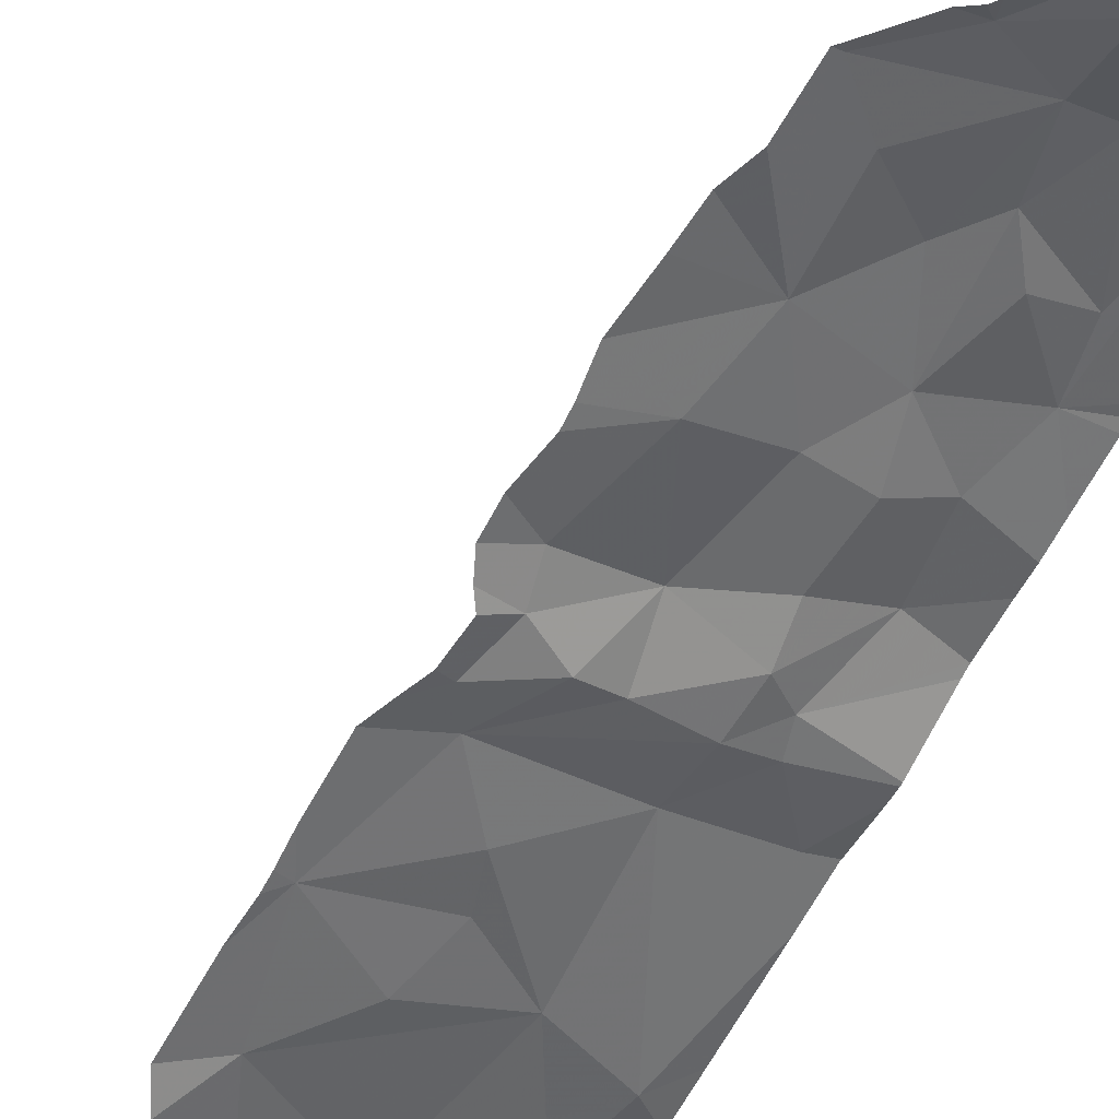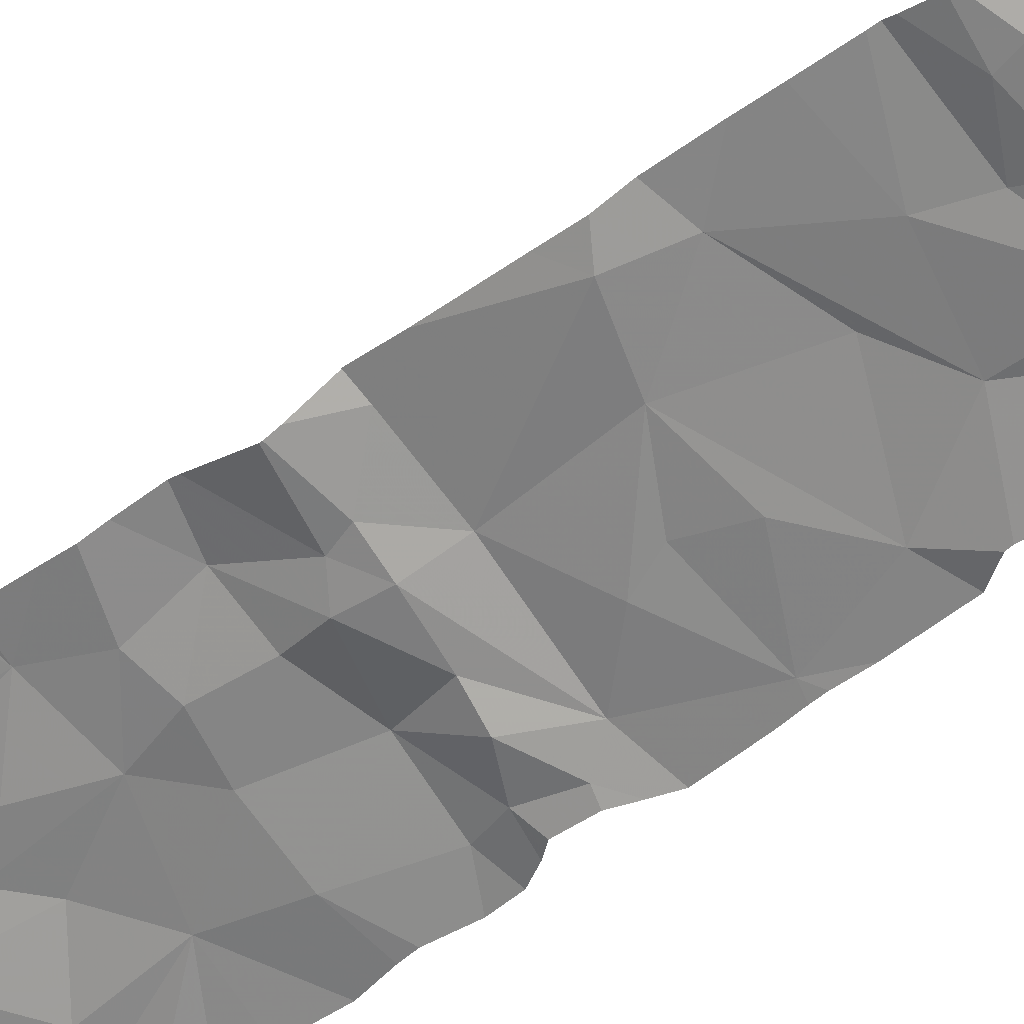
<metadata>
{"format":"obj","ext":"obj","renderer":"f3d","projection":"perspective","resolution":1024,"background":"white","views":[{"elev":-64.7,"azim":-30.4,"up":"+Y"},{"elev":-47.8,"azim":130.9,"up":"+Y"}]}
</metadata>
<code>
v -106 268.2 491
v -106 268.8 500.5
v -106 268.2 490.8
v -106 268.4 497.4
v -106 268.3 494.2
v -106 268.2 494.2
v -106.4 268.1 497.6
v -106.5 268.9 500.6
v -106.4 268.8 500.5
v -106.5 268.7 500.6
v -106.1 268.2 491.1
v -106.3 268.1 491.1
v -106.2 268.2 490.9
v -106.6 268.2 502.3
v -106.7 268.2 502.3
v -106.6 268.2 502.3
v -106.3 268.4 502.3
v -106.4 268.3 502.3
v -106.1 268.5 502.2
v -106.2 268.1 494
v -106.4 268.3 494.3
v -106.5 268.2 494.3
v -106.4 268.3 494.3
v -106.5 268.2 497.1
v -106.5 268.4 500.6
v -106.4 268.5 500.5
v -106.3 268.4 500.6
v -106.3 268.4 500.6
v -106.2 268.4 500.7
v -106.4 268.3 500.7
v -106.4 268.2 494.3
v -106.2 268.1 494.2
v -106.6 268.6 500.6
v -106.7 268.4 500.5
v -106.7 268.6 500.5
v -106.3 268.2 494.3
v -106.4 268.3 502.3
v -106.6 268.1 502.3
v -106.5 268.3 502.3
v -106.1 268.7 500.5
v -106.3 268.6 500.5
v -106.1 268.9 500.5
v -106.4 268.2 495.4
v -106.2 268.2 495.3
v -106.4 268.2 495.3
v -106.8 268.1 502.3
v -106.7 268.1 502.1
v -106.7 268.1 502.3
v -106.9 268.1 501.7
v -106.7 268.1 501.8
v -106 268.3 493.3
v -106 268.3 493.5
v -106.8 268.1 501.1
v -106 268.6 500.6
v -106.7 268.1 501
v -106.8 268.1 502.2
v -106.6 268.3 502.3
v -106.2 268.3 501.1
v -106.2 268.4 501.2
v -106.4 268.3 501.3
v -106.2 268.4 502
v -106.2 268.4 502
v -106.4 268.3 501.1
v -106.5 268.2 501.1
v -106.4 268.3 501
v -106.5 268.2 501
v -106.6 268.2 500.8
v -106.7 268.1 500.8
v -106.4 268.4 500.6
v -106.2 268.3 501
v -106.5 268.3 500.6
v -106.6 268.3 500.6
v -106.6 268.2 501.1
v -106.6 268.2 501.2
v -106.5 268.2 501.4
v -106.2 268.4 501.8
v -106.7 268.2 500.7
v -106.6 268.2 500.6
v -106.4 268.3 500.8
v -106.3 268.5 500.5
v -106.4 268.3 501.5
v -106.6 268.2 501.6
v -106.3 268.3 502
v -106.3 268.3 501.8
v -106.2 268.4 501.4
v -106.2 268.4 501.5
v -106.5 268.2 502
v -106.4 268.3 502.1
v -106.3 268.3 501.7
v -106.1 268.4 501.5
v -106.2 268.4 501.7
v -106.3 268.3 502.3
v -106.3 268.3 502.3
v -106.3 268.3 502.3
v -106.7 269 500.6
v -106.6 268.2 502.3
v -106 268.3 493.4
v -106.2 268.4 502.3
v -106.2 268.5 500.5
v -106 268.9 500.5
v -106.1 268.6 500.5
v -106.5 268.3 494.3
v -106.4 268.3 494.3
v -106.7 268.2 494.3
v -106.7 268.1 494.4
v -106.7 268.2 494.5
v -106.4 268.3 494.3
v -106.3 268.3 494.3
v -106.2 268.3 494.3
v -106.1 268.3 494.3
v -106.2 268.2 494.2
v -106.3 268.3 495.1
v -106.2 268.4 494.4
v -106.5 268.2 495.5
v -106.4 268.2 495.7
v -106.5 268.1 496.4
v -106.2 268.3 496.4
v -106.4 268.2 496.3
v -106.7 268.1 494.3
v -106.3 268.3 495.8
v -106.5 268.1 495.9
v -106.2 268.3 495.5
v -106.2 268.3 495.6
v -106.2 268.4 494.4
v -106.4 268.2 496.7
v -106.2 268.3 496.6
v -106.4 268.2 496.5
v -106.2 268.2 496.5
v -106.2 268.3 496.9
v -106.1 268.3 496.8
v -106.2 268.3 496.8
v -106 268.4 497.1
v -106 268.4 497.4
v -106.9 268.7 500.6
v -106.6 268.1 496.5
v -106.4 268.1 496.6
v -106.9 268.5 500.6
v -106.8 268.4 500.6
v -106.6 268.2 500.7
v -106.7 268.9 500.6
v -106.1 268.2 497.7
v -106.3 268.2 497.3
v -106.5 268.1 497.4
v -106.3 268.2 497.5
v -106.3 268.1 497.7
v -106.6 268.1 496.7
v -106.5 268.1 496.6
v -106.6 268.1 497.5
v -106.5 268.1 496.9
v -106.4 268.2 496
v -106.6 268.1 496.2
v -106.2 268.3 496.1
v -106.3 268.3 497.3
v -106.2 268.3 497.1
v -106.1 268.3 496.5
v -106.4 268.2 496.2
v -106.3 268.2 496.9
v -106.7 268.2 500.6
v -106.7 268.3 500.5
v -106.8 268.3 500.5
v -106.8 268.3 500.5
v -106 268.4 497.1
v -106.9 268.4 500.6
v -106.8 268.4 500.5
v -106 268.3 491.5
v -106 268.3 491.5
v -106 268.4 496.8
v -106 268.4 496.7
v -106 268.5 500.6
v -106.8 268.1 494.7
v -106.6 268.3 494.4
v -106.6 268.2 494.4
v -106 268.3 491.6
v -106.6 268.7 500.6
v -106.2 268.9 500.6
v -106.2 269 500.6
v -106 268.1 498.2
v -106 269 500.6
v -106.9 269 500.6
v -106 268.6 500.6
v -106.4 268.4 494.5
v -106.3 268.2 492.2
v -106.4 269 500.5
v -106.5 268.3 494.8
v -106.2 268.4 494.7
v -106.6 268.3 494.6
v -106.6 268.2 501.8
v -106.2 268.3 497.5
v -106.5 268.3 495
v -106.3 268.1 494.2
v -106.3 268.2 491.4
v -106.2 268.4 500.8
v -106.1 268.4 494.5
v -106.1 268.3 495.9
v -106.1 268.1 498.2
v -106.3 268.1 491
v -106.2 268.3 497.2
v -106 268.5 501.6
v -106 268.5 501.4
v -106.4 268.1 494.2
v -106.4 268.1 491.2
v -106.6 268.1 496.6
v -106.3 268.1 497.7
v -106.6 268.1 497.5
v -106 268.2 494.2
v -106.8 268.1 500.9
v -106.1 268.4 502.3
v -106.1 268.4 502.3
v -106.6 268.1 497.5
v -106.4 268.1 494.3
v -106 268.5 500.6
v -106.6 268.1 496.6
v -106.5 269 500.6
v -106.3 268.1 502.3
v -106.8 268.1 501.3
v -106.8 268.1 502.3
v -106.3 268.1 494.1
v -106.2 268.1 502.3
v -106.4 268.1 502.3
v -106.7 268.1 495.6
v -106.6 268.1 496.5
v -106.6 268.1 502.3
v -106.1 268.4 497.1
v -106.6 268.1 496.8
v -106 268.4 497.4
v -106.8 268.1 501.4
v -106 268.3 491
v -106.7 268.1 502.3
v -106.7 268.1 502.3
v -106.9 268.1 501.8
v -106 268.9 500.5
v -106.3 268.1 490.9
v -106 268.6 500.6
v -106 269 500.5
v -106.8 268.1 502.3
v -106 268.4 495.2
v -106.1 268.3 495.3
v -106 268.8 500.5
v -106.6 268.1 496.7
v -106.1 268.2 490.8
v -106.3 268.1 497.9
v -106.3 268.1 497.7
v -106 268.2 490.7
v -106.4 268.1 497.7
v -106.9 269 500.6
v -106.9 269 500.6
v -106 268.4 501.2
v -106 268.5 502
v -106.6 268.1 495.7
v -106.6 268.1 495.8
v -106.6 268.1 497.1
v -106.1 268.4 501.7
v -106.6 268.1 497.2
v -106.6 268.1 495.4
v -106.6 268.1 495.4
v -106.6 268.1 494.3
v -106.9 268.1 502.3
v -106 268.5 500.7
v -106 268.4 501.9
v -106 268.5 502.3
v -106.1 268.4 502.3
v -106.6 268.1 495.4
v -106.6 268.1 495.4
v -106.5 268.1 497.6
v -106.9 268.1 502.3
v -106.9 268.1 502.3
v -106.1 268.3 496.6
v -106.8 268.1 501.9
v -106.7 268.1 502.3
v -106.9 268.1 501.7
v -106 268.4 496.4
v -106 268.2 497.7
v -106.8 268.1 501.4
v -106.8 268.1 500.8
v -106.8 268.1 500.7
v -106.1 268.3 496.9
v -106 268.3 497.6
v -106.8 268.1 501.4
v -106 268.3 494.3
v -106.1 268.4 494.3
v -106.8 268.1 501
v -106.1 268.2 494.1
v -106.3 268.1 494.1
v -106.1 268.3 495.4
v -106 268.2 494.2
v -106.8 268.1 501.2
v -106.8 268.1 501.1
v -106 268.3 491.3
v -106 268.4 494.4
v -106.8 268.1 502.3
v -106.5 268.1 494.3
v -106.4 268.1 491.2
v -106.3 268.1 490.8
v -106.5 268.1 497.6
v -106.2 268.1 490.8
v -106 268.3 496
v -106.1 268.3 497.2
v -106.1 268.5 500.7
v -106.3 268.1 491
v -106.9 269 500.6
v -106.9 269 500.6
v -106 269 500.6
v -106.9 268.6 500.6
v -106.9 268.7 500.6
v -106.9 268.6 500.6
v -106.9 268.6 500.6
v -106.9 268.4 500.6
v -106.9 268.4 500.6
v -106.9 268.5 500.6
v -106.9 268.3 500.5
v -106.9 268.2 500.5
v -106.9 268.4 500.5
v -106.2 269 500.6
v -106.9 268.1 500.6
v -106.9 268.1 500.6
v -106.9 268.2 500.5
v -106 269 500.6
v -106.9 269 500.6
v -106.9 269 500.6
v -106.9 269 500.6
v -106.9 268.8 500.6
v -106.2 269 500.6
v -106.2 269 500.6
v -106.4 269 500.5
v -106 269 500.6
v -106 268.4 497.1
v -106 268.4 495.3
v -106 268.4 495.3
v -106 268.7 500.6
v -106 268.8 500.5
v -106 268.2 490.8
v -106 268.2 490.8
v -106 268.2 490.7
v -106 268.3 491
v -106 268.1 490.7
v -106 268.1 490.7
v -106 268.1 490.7
v -106.9 269 500.6
v -106 268.5 502.1
v -106 268.5 502
v -106 268.5 501.7
v -106 268.5 501.7
v -106 268.5 502.2
v -106 268.5 501.4
v -106 268.5 501.4
v -106 268.5 501
v -106 268.5 501
v -106 268.5 500.7
v -106 268.5 501
v -106 268.5 501
v -106 268.5 501
v -106 268.5 502.3
v -106 268.5 502.3
v -106 268.5 502.3
v -106 268.5 502.2
v -106 268.5 502.3
v -106 268.5 502.4
v -106 268.5 502.3
v -106 268.3 502.3
v -106 268.5 500.7
v -106 268.4 497.3
v -106 268.3 496.6
v -106 268.3 496.5
v -106 268.4 496.7
v -106 268.2 497.9
v -106 268.2 497.9
v -106 268.4 497
v -106 268.4 496.9
v -106 268.3 497.6
v -106 268.3 497.6
v -106 268.3 497.5
v -106 268.3 497.7
v -106 268.2 498.2
v -106 268.2 498
v -106 268.2 498.1
v -106 268.2 498.1
v -106 268.4 494.3
v -106 268.4 494.3
v -106 268.4 495.4
v -106 268.4 495.3
v -106 268.4 495.2
v -106 268.4 495.1
v -106 268.4 494.3
v -106 268.3 494.2
v -106 268.2 494.2
v -106 268.3 491.1
v -106 268.3 491.2
v -106 268.4 495.9
v -106 268.4 495.7
v -106 268.4 494.4
v -106 268.3 491
v -106 268.3 491.3
v -106 268.5 494.4
v -106 268.3 496.6
v -106 268.4 495.5
v -106 268.4 495.6
v -106 268.4 495.5
v -106 268.4 496.3
v -106 268.4 496.1
v -106 268.5 494.4
v -106 268.4 496.4
v -106 268.4 496.4
v -106 268.5 500.7
v -106 268.9 500.5
v -106 268.8 500.5
v -106 268.3 493.1
v -106 268.3 492.2
v -106 268.4 494.9
v -106 268.4 494.9
v -106 268.3 491.3
v -106 268.3 491.3
v -106 268.5 501.1
v -106 268.5 501.6
v -106 268.5 501.9
v -106 268.5 501.9
v -106 268.5 501.4
v -106 268.2 502.3
v -106 268.4 496
v -106 268.2 494.1
v -106 268.2 494.1
v -106 268.5 494.7
v -106 268.5 494.6
v -106 268.5 494.6
v -106 268.5 494.5
v -106 268.4 495
v -106 268.2 493.9
v -106.6 269 500.6
v -106.5 268.1 497.6
v -106.8 268.1 500.7
v -106.6 268.1 496.4
v -106.6 268.1 496.4
v -106.9 268.1 500.7
v -106.6 268.1 494.3
v -106.8 268.1 494.3
v -106.8 268.1 494.7
v -106.8 268.1 494.8
v -106.6 268.1 495.8
v -106.6 268.1 494.3
v -106.8 268.1 494.4
v -106.8 268.1 494.4
v -106.8 268.1 494.5
v -106.5 268.1 492.1
v -106.5 268.1 491.8
v -106.3 268.1 494
v -106.3 268.1 494.1
v -106.7 268.1 497
v -106.6 268.1 496.9
v -106.6 268.1 496.9
v -106.5 268.1 492.7
v -106.4 268.1 493.2
v -106.8 268.1 501.6
v -106.6 268.1 497.3
v -106.7 268.1 495.1
v -106.6 268.1 495.4
v -106.5 268.1 491.6
v -106.5 268.1 491.6
v -106.4 268.1 493.2
v -106.9 268.1 502.1
v -106.8 268.1 502
v -106.3 268.1 493.6
v -106.4 268.1 491.3
v -106.1 268.1 498.2
v -106.1 268.1 498.2
v -106.6 268.1 495.8
v -106.6 268.1 496
v -106.2 268.1 498.1
v -106.8 268.1 494.4
v -106.6 268.1 496.2
v -106.6 268.1 496.2
v -106.6 268.1 496.1
v -106.1 268.1 498.2
v -106.1 268.1 490.7
v -106.1 268.1 490.7
v -106.2 268.1 490.7
v -106.9 268.1 501.7
v -106.8 268.1 501.1
v -106.9 268.1 502.1
v -106.9 268.1 500.7
v -106.8 268.1 494.7
v -106 268.1 498.3
v -106 268.1 498.3
v -106.8 268.1 494.7
v -106.8 268.1 494.5
v -106.5 268.1 492.4
v -106.6 268.1 496.2
v -106.5 268.1 491.6
v -106.1 268.1 490.7
v -106.1 268.1 490.7
v -106 268.1 490.7
v -106 268.1 490.7
v -106 268.1 490.7
v -106 268.1 502.3
v -106 268.1 502.3
f 9 8 10
f 201 11 292
f 15 14 16
f 18 17 19
f 22 21 23
f 26 25 27
f 29 28 30
f 31 22 256
f 190 31 200
f 34 33 35
f 31 36 22
f 38 37 39
f 41 40 42
f 44 43 45
f 11 12 13
f 47 15 16
f 268 49 230
f 458 56 47
f 329 238 54
f 281 55 206
f 56 15 47
f 18 57 39
f 59 58 60
f 61 19 62
f 64 63 65
f 65 66 64
f 55 67 68
f 25 69 27
f 65 63 70
f 58 63 60
f 71 69 72
f 25 72 69
f 64 66 73
f 75 74 273
f 61 62 76
f 60 64 75
f 64 74 75
f 78 77 71
f 74 53 286
f 64 73 74
f 66 67 55
f 30 66 79
f 33 26 80
f 82 81 75
f 55 73 66
f 82 75 278
f 82 49 50
f 83 61 84
f 81 85 60
f 85 81 86
f 83 87 88
f 89 81 82
f 91 90 86
f 92 17 93
f 86 90 85
f 76 84 61
f 91 89 76
f 39 37 18
f 19 61 18
f 38 94 37
f 92 94 214
f 38 96 48
f 219 38 222
f 15 56 266
f 290 46 216
f 257 15 265
f 15 46 14
f 48 14 46
f 39 57 96
f 94 93 37
f 93 18 37
f 17 18 93
f 14 48 96
f 14 96 16
f 57 16 96
f 38 39 96
f 94 92 93
f 92 98 17
f 99 27 28
f 10 41 9
f 99 101 80
f 13 12 299
f 102 23 103
f 105 104 106
f 107 21 108
f 23 21 107
f 110 109 108
f 32 111 31
f 111 110 31
f 110 108 36
f 108 21 36
f 36 31 110
f 36 21 22
f 102 22 23
f 262 45 263
f 103 23 107
f 113 107 108
f 115 114 43
f 117 116 118
f 254 114 255
f 114 115 250
f 105 119 104
f 115 120 121
f 44 122 43
f 122 123 43
f 113 124 107
f 44 45 112
f 29 99 28
f 126 125 127
f 128 127 116
f 130 129 131
f 80 26 27
f 328 236 381
f 136 135 116
f 34 137 138
f 137 35 305
f 67 66 139
f 140 8 427
f 67 139 77
f 71 139 30
f 41 80 101
f 28 27 69
f 80 27 99
f 139 66 30
f 143 142 144
f 145 141 242
f 127 125 136
f 136 116 127
f 202 146 239
f 146 125 149
f 121 150 151
f 117 118 152
f 136 125 147
f 153 142 154
f 128 117 155
f 156 152 118
f 128 126 127
f 125 131 157
f 126 131 125
f 7 145 203
f 263 43 254
f 136 147 135
f 135 147 212
f 275 158 429
f 160 159 161
f 430 135 431
f 457 97 460
f 161 163 310
f 327 237 236
f 35 134 303
f 160 158 78
f 68 77 158
f 326 223 367
f 78 72 159
f 34 138 164
f 71 72 78
f 137 34 35
f 33 159 25
f 72 25 159
f 314 160 315
f 138 163 164
f 160 161 311
f 456 165 443
f 159 164 161
f 159 34 164
f 163 161 164
f 34 159 33
f 138 137 163
f 325 234 231
f 250 121 437
f 104 119 433
f 172 171 106
f 102 103 172
f 22 102 104
f 172 104 102
f 171 172 103
f 256 104 438
f 10 174 33
f 9 175 176
f 42 175 9
f 9 41 42
f 8 174 10
f 8 9 183
f 183 176 323
f 179 140 95
f 134 35 174
f 80 41 10
f 8 140 174
f 134 179 320
f 140 179 134
f 33 174 35
f 80 10 33
f 107 181 103
f 141 145 144
f 105 170 482
f 125 146 147
f 77 68 67
f 434 105 439
f 163 137 306
f 54 233 180
f 38 48 228
f 120 152 121
f 104 172 106
f 152 156 150
f 149 24 446
f 185 184 186
f 60 63 64
f 187 84 89
f 83 84 187
f 49 82 226
f 7 144 145
f 188 144 153
f 455 166 486
f 156 118 151
f 24 142 143
f 24 148 204
f 53 74 55
f 74 73 55
f 50 87 187
f 187 82 50
f 118 116 151
f 75 81 60
f 29 30 192
f 70 79 65
f 30 28 71
f 28 69 71
f 70 192 79
f 63 58 70
f 206 68 274
f 66 65 79
f 458 47 459
f 50 47 87
f 85 59 60
f 47 50 268
f 87 83 187
f 47 16 87
f 88 87 16
f 61 83 88
f 82 187 89
f 89 91 86
f 86 81 89
f 89 84 76
f 88 18 61
f 88 57 18
f 16 57 88
f 144 7 148
f 148 143 144
f 123 115 43
f 181 124 193
f 193 185 181
f 115 123 194
f 108 109 113
f 217 32 190
f 189 112 262
f 181 107 124
f 194 152 120
f 117 128 116
f 33 25 26
f 174 140 134
f 192 30 79
f 144 142 153
f 144 188 141
f 209 7 428
f 464 151 465
f 151 150 156
f 125 157 149
f 24 149 157
f 129 157 131
f 184 189 170
f 106 171 186
f 455 191 166
f 24 143 148
f 151 116 430
f 159 160 78
f 158 77 78
f 100 231 2
f 2 42 238
f 106 186 170
f 454 189 262
f 139 71 77
f 185 186 181
f 185 112 184
f 165 182 443
f 97 20 444
f 152 150 121
f 170 186 184
f 450 97 457
f 105 106 170
f 436 189 453
f 292 191 461
f 112 189 184
f 194 120 115
f 154 157 129
f 154 24 157
f 154 142 24
f 154 197 153
f 181 186 171
f 224 149 448
f 181 171 103
f 90 198 199
f 98 207 208
f 471 177 481
f 453 189 454
f 452 24 204
f 1 13 3
f 231 42 2
f 233 211 180
f 234 325 178
f 327 236 328
f 238 233 54
f 451 49 226
f 3 240 331
f 450 51 97
f 243 240 472
f 449 182 51
f 336 335 487
f 337 336 489
f 85 247 59
f 19 248 62
f 448 149 447
f 339 19 343
f 346 59 347
f 70 58 59
f 447 149 446
f 349 192 350
f 85 199 247
f 347 247 351
f 192 70 346
f 76 62 252
f 248 259 62
f 62 259 252
f 252 90 91
f 17 260 19
f 207 261 208
f 446 24 251
f 353 261 354
f 208 260 17
f 17 98 208
f 261 260 208
f 98 92 207
f 19 260 352
f 356 207 357
f 445 20 283
f 444 20 445
f 225 223 132
f 155 267 128
f 362 271 363
f 168 267 364
f 365 272 366
f 443 182 442
f 276 130 167
f 369 277 370
f 277 225 133
f 442 182 484
f 267 130 126
f 441 105 483
f 440 105 467
f 377 279 378
f 32 20 282
f 439 105 440
f 383 285 384
f 284 122 44
f 285 205 5
f 288 11 386
f 282 205 285
f 282 285 111
f 438 104 433
f 289 280 377
f 386 227 391
f 437 121 464
f 436 170 189
f 280 289 124
f 110 285 279
f 110 111 285
f 44 237 284
f 111 32 282
f 13 227 11
f 122 284 379
f 279 109 110
f 237 44 112
f 124 113 280
f 284 237 327
f 123 122 395
f 117 152 296
f 435 170 479
f 113 109 279
f 193 289 393
f 267 155 362
f 99 211 233
f 401 117 402
f 117 296 398
f 233 101 99
f 225 188 297
f 225 277 188
f 99 29 298
f 258 298 29
f 360 298 403
f 141 188 277
f 271 155 117
f 267 126 128
f 241 195 466
f 434 119 105
f 231 234 175
f 42 231 175
f 176 175 234
f 176 234 317
f 40 238 42
f 2 238 405
f 40 233 238
f 280 113 279
f 433 119 434
f 432 158 314
f 296 152 194
f 431 135 221
f 153 197 297
f 154 223 197
f 351 199 412
f 240 13 295
f 198 252 341
f 342 259 414
f 223 297 197
f 223 225 297
f 414 248 415
f 331 243 332
f 90 252 198
f 199 198 413
f 199 85 90
f 430 116 135
f 429 158 432
f 192 258 29
f 252 91 76
f 359 92 417
f 40 41 233
f 41 101 233
f 367 276 368
f 272 141 277
f 296 194 388
f 385 282 419
f 124 289 193
f 428 7 294
f 419 20 420
f 220 114 249
f 422 193 423
f 130 131 126
f 389 123 396
f 224 146 149
f 237 112 236
f 129 276 154
f 188 153 297
f 130 276 129
f 223 154 276
f 298 258 348
f 298 211 99
f 195 141 365
f 325 231 404
f 166 288 410
f 51 182 406
f 382 112 425
f 11 288 191
f 112 185 408
f 221 135 212
f 3 13 240
f 212 147 202
f 1 227 13
f 4 225 361
f 303 134 304
f 210 31 291
f 209 148 7
f 304 134 321
f 133 225 4
f 305 35 303
f 306 137 305
f 132 223 162
f 307 163 309
f 308 163 307
f 162 223 326
f 309 163 306
f 168 130 267
f 310 163 312
f 311 161 310
f 204 148 209
f 312 163 308
f 239 146 224
f 432 314 478
f 167 130 168
f 314 158 160
f 177 195 373
f 315 160 316
f 316 160 311
f 180 211 169
f 169 211 360
f 318 179 319
f 202 147 146
f 6 205 385
f 319 179 245
f 244 7 203
f 320 179 318
f 321 134 320
f 5 205 6
f 449 51 450
f 203 145 242
f 52 20 97
f 242 141 241
f 173 182 165
f 241 141 195
f 166 165 456
f 166 191 288
f 330 238 329
f 249 114 250
f 331 240 243
f 332 243 333
f 250 115 121
f 333 243 335
f 334 227 1
f 255 114 220
f 335 243 473
f 254 43 114
f 263 45 43
f 339 248 19
f 340 248 339
f 341 252 342
f 262 112 45
f 342 252 259
f 265 15 266
f 343 19 355
f 344 199 345
f 266 56 477
f 345 199 416
f 346 70 59
f 222 38 228
f 347 59 247
f 348 258 349
f 218 92 214
f 349 258 192
f 219 94 38
f 350 192 346
f 351 247 199
f 352 260 353
f 214 94 219
f 353 260 261
f 354 261 356
f 355 19 352
f 226 82 278
f 356 261 207
f 215 74 286
f 357 207 358
f 358 207 359
f 278 75 273
f 359 207 92
f 273 74 215
f 360 211 298
f 361 225 132
f 362 155 271
f 274 68 275
f 363 271 401
f 275 68 158
f 364 267 394
f 365 141 272
f 229 48 269
f 366 272 372
f 367 223 276
f 368 276 167
f 369 272 277
f 228 48 229
f 206 55 68
f 370 277 371
f 371 277 133
f 372 272 369
f 281 53 55
f 373 195 376
f 374 195 365
f 375 195 374
f 286 53 287
f 376 195 375
f 377 280 279
f 287 53 476
f 378 279 383
f 379 284 380
f 270 49 475
f 380 284 327
f 381 236 382
f 216 46 235
f 230 49 270
f 382 236 112
f 383 279 285
f 384 285 5
f 268 50 49
f 385 205 282
f 290 48 46
f 386 11 227
f 387 288 386
f 388 194 389
f 269 48 290
f 389 194 123
f 390 289 377
f 257 46 15
f 391 227 334
f 392 288 387
f 393 289 390
f 235 46 257
f 394 267 362
f 395 122 379
f 232 13 196
f 396 123 397
f 196 13 299
f 397 123 395
f 398 296 399
f 299 12 201
f 399 296 418
f 400 193 393
f 200 31 210
f 401 271 117
f 402 117 398
f 190 32 31
f 403 298 348
f 404 231 100
f 405 238 330
f 291 31 256
f 406 182 407
f 256 22 104
f 407 182 173
f 408 185 409
f 251 24 253
f 409 185 421
f 410 288 411
f 253 24 452
f 411 288 392
f 217 20 32
f 412 199 344
f 413 198 341
f 414 259 248
f 415 248 340
f 283 20 217
f 416 199 413
f 295 13 293
f 417 92 218
f 418 296 388
f 293 13 232
f 419 282 20
f 292 11 191
f 420 20 426
f 421 185 422
f 422 185 193
f 201 12 11
f 423 193 424
f 424 193 400
f 294 7 264
f 425 112 408
f 426 20 52
f 264 7 244
f 459 47 268
f 460 97 444
f 461 191 455
f 462 195 463
f 300 319 301
f 301 319 245
f 463 195 471
f 464 121 151
f 465 151 470
f 466 195 462
f 302 234 178
f 467 105 441
f 468 151 430
f 313 176 317
f 469 151 485
f 470 151 469
f 317 234 302
f 471 195 177
f 213 8 324
f 472 240 474
f 473 243 472
f 322 176 313
f 474 240 295
f 475 49 451
f 476 53 281
f 323 176 322
f 477 56 458
f 479 170 436
f 324 8 183
f 183 9 176
f 481 177 480
f 482 170 435
f 483 105 482
f 245 179 246
f 484 182 449
f 485 151 468
f 246 179 338
f 338 179 95
f 486 166 456
f 487 335 473
f 488 336 487
f 95 140 427
f 489 336 488
f 427 8 213
f 490 337 489
f 491 337 490
f 492 417 218
f 493 417 492

</code>
